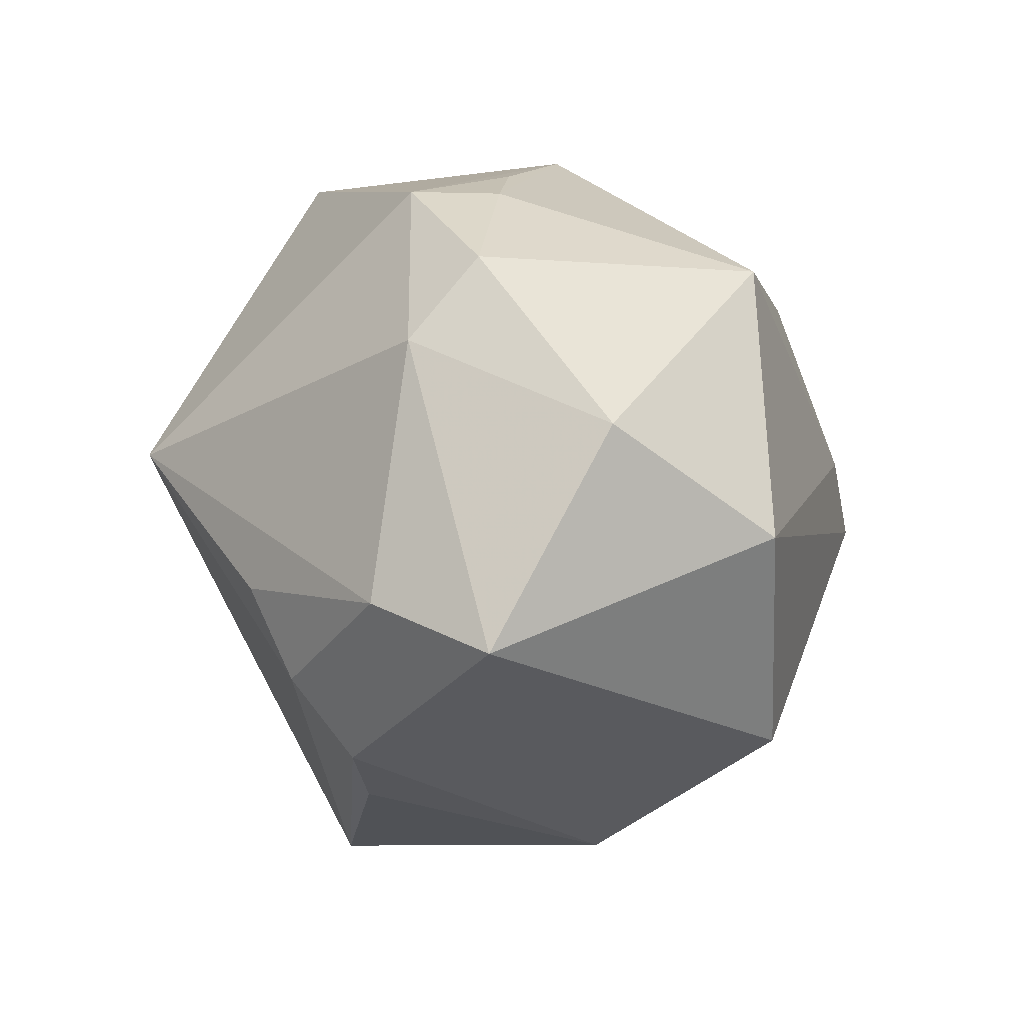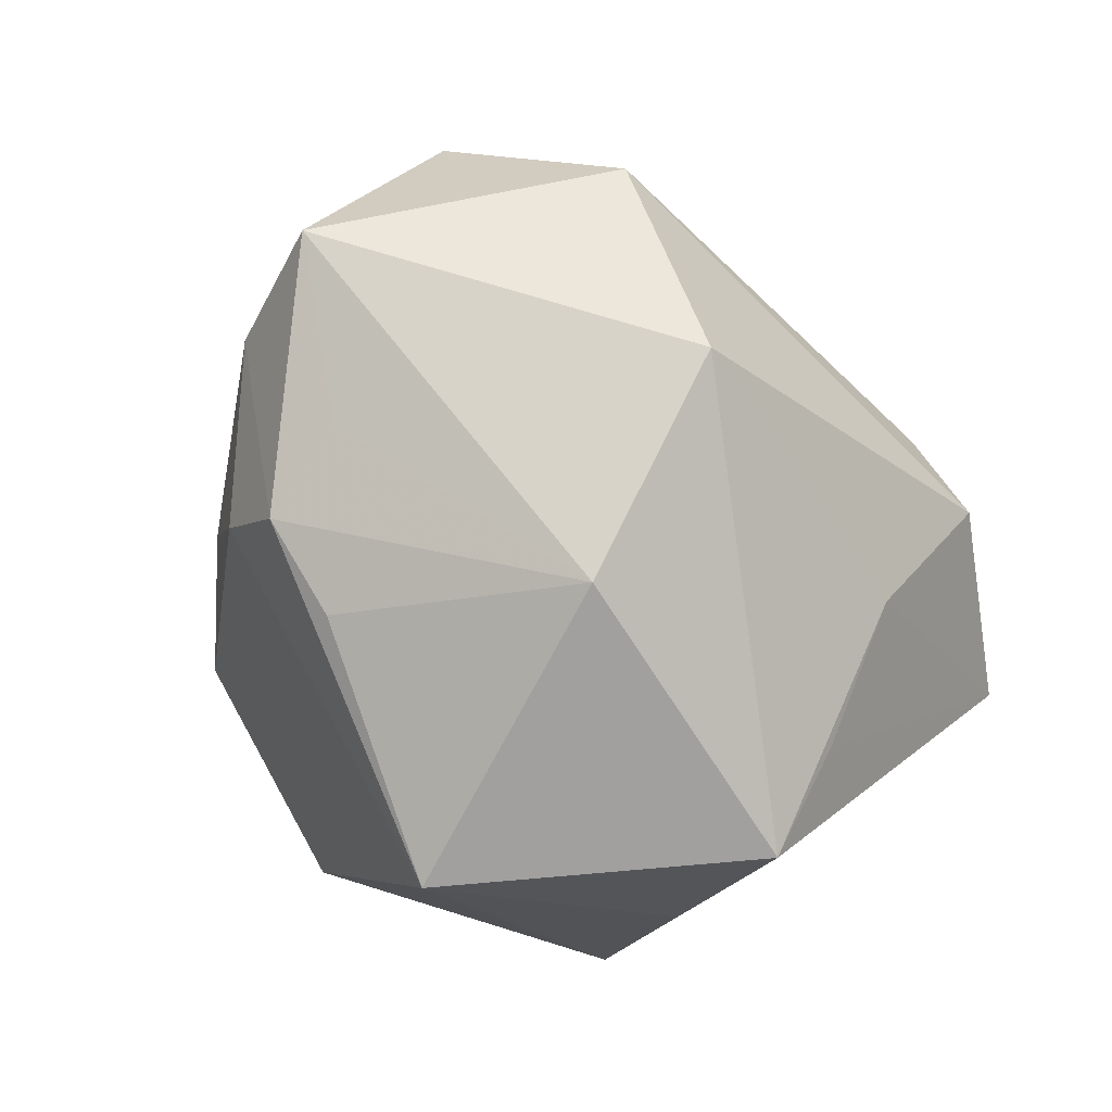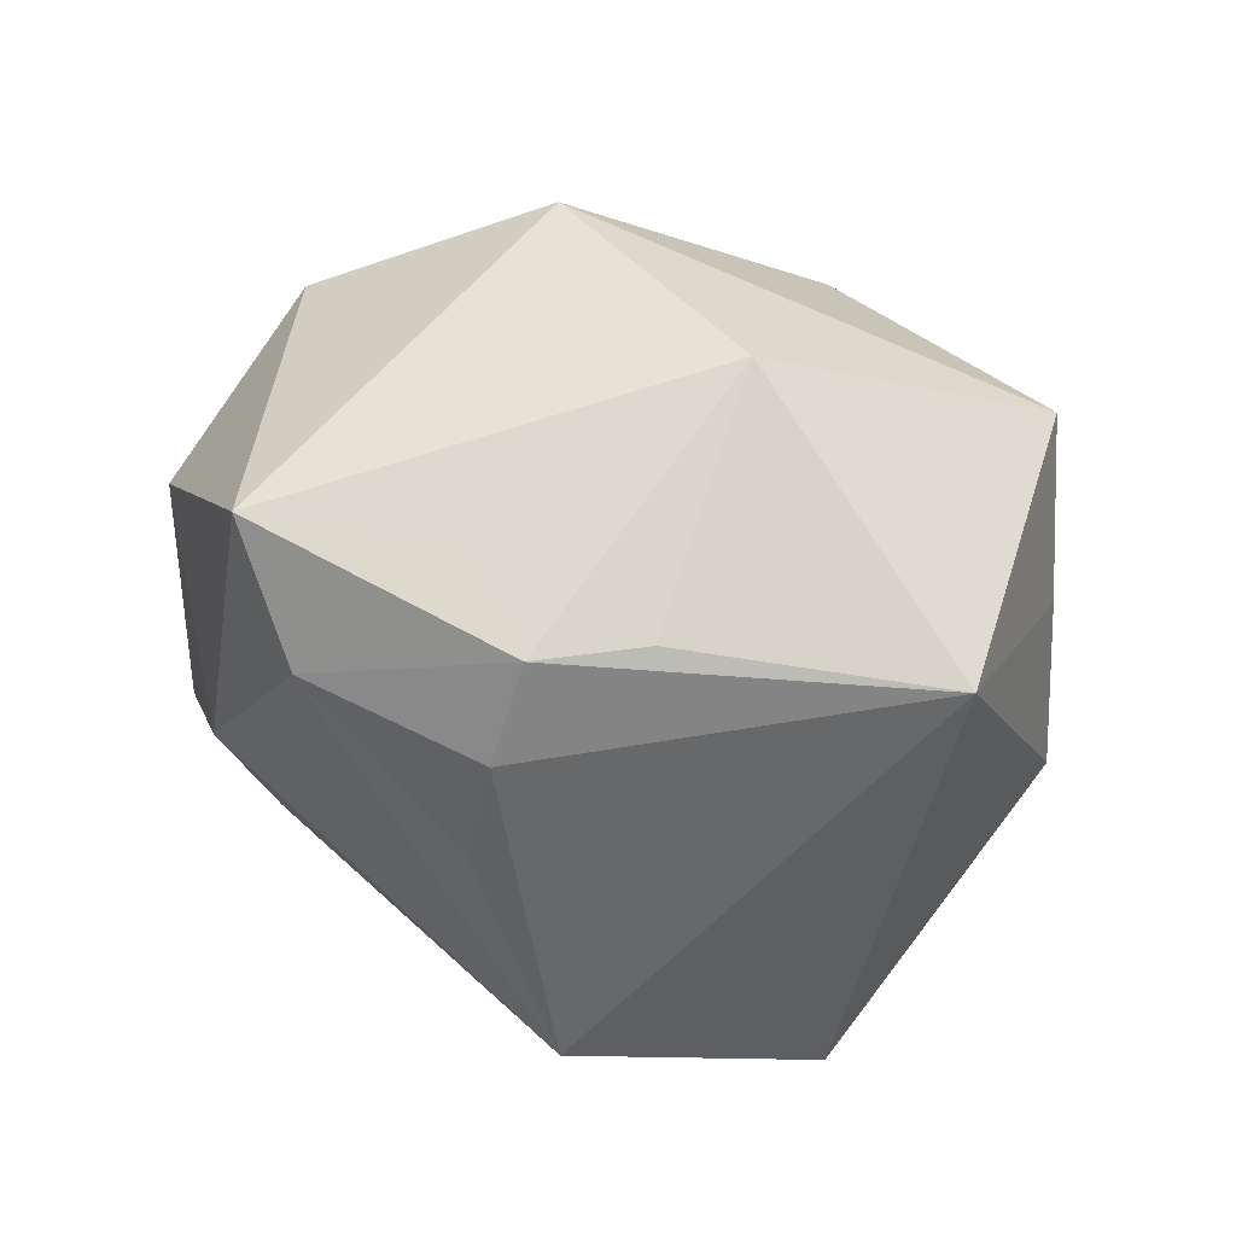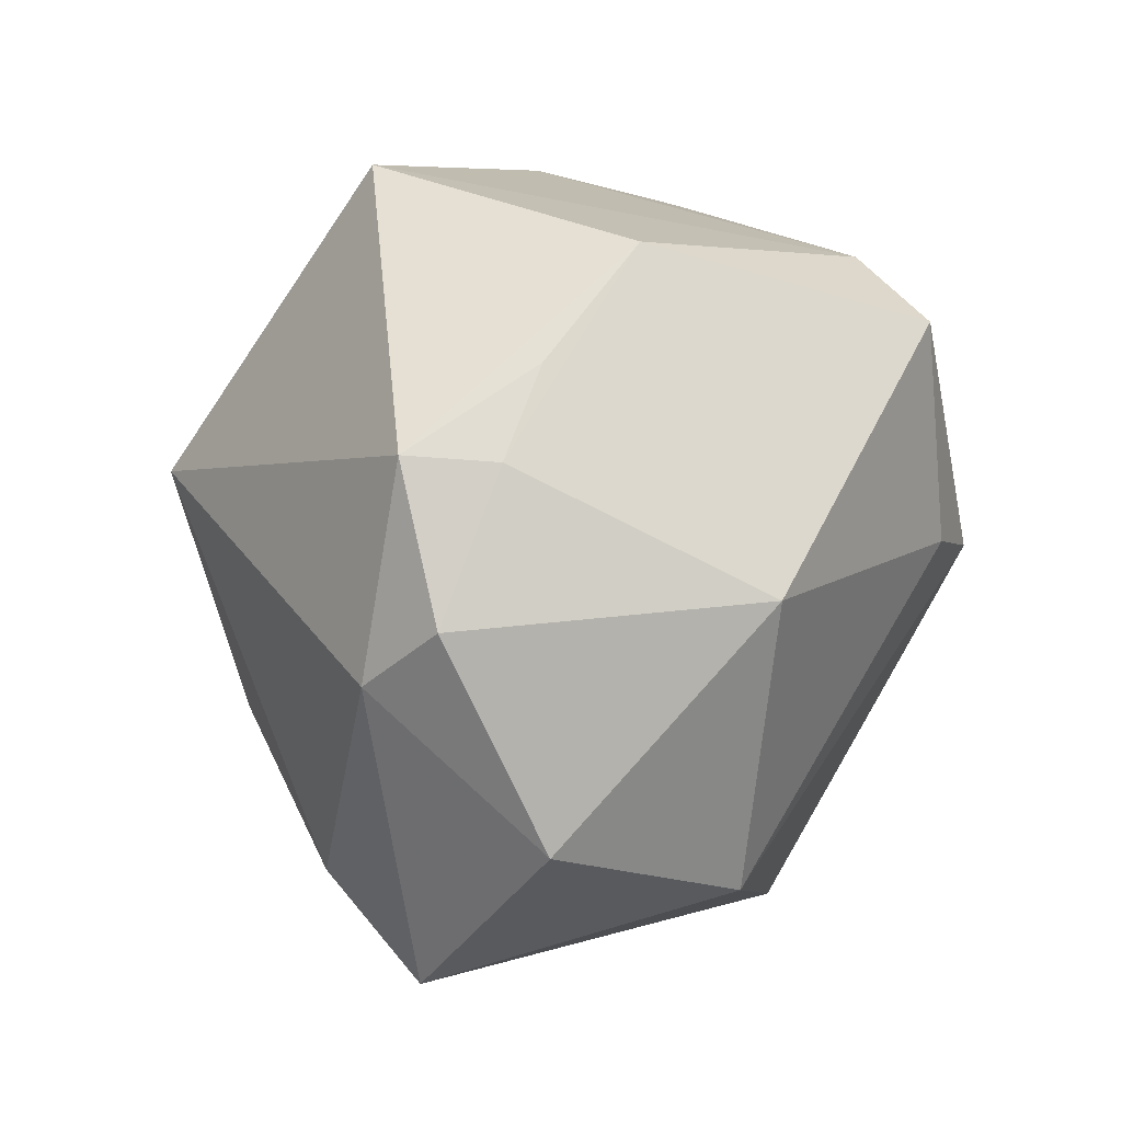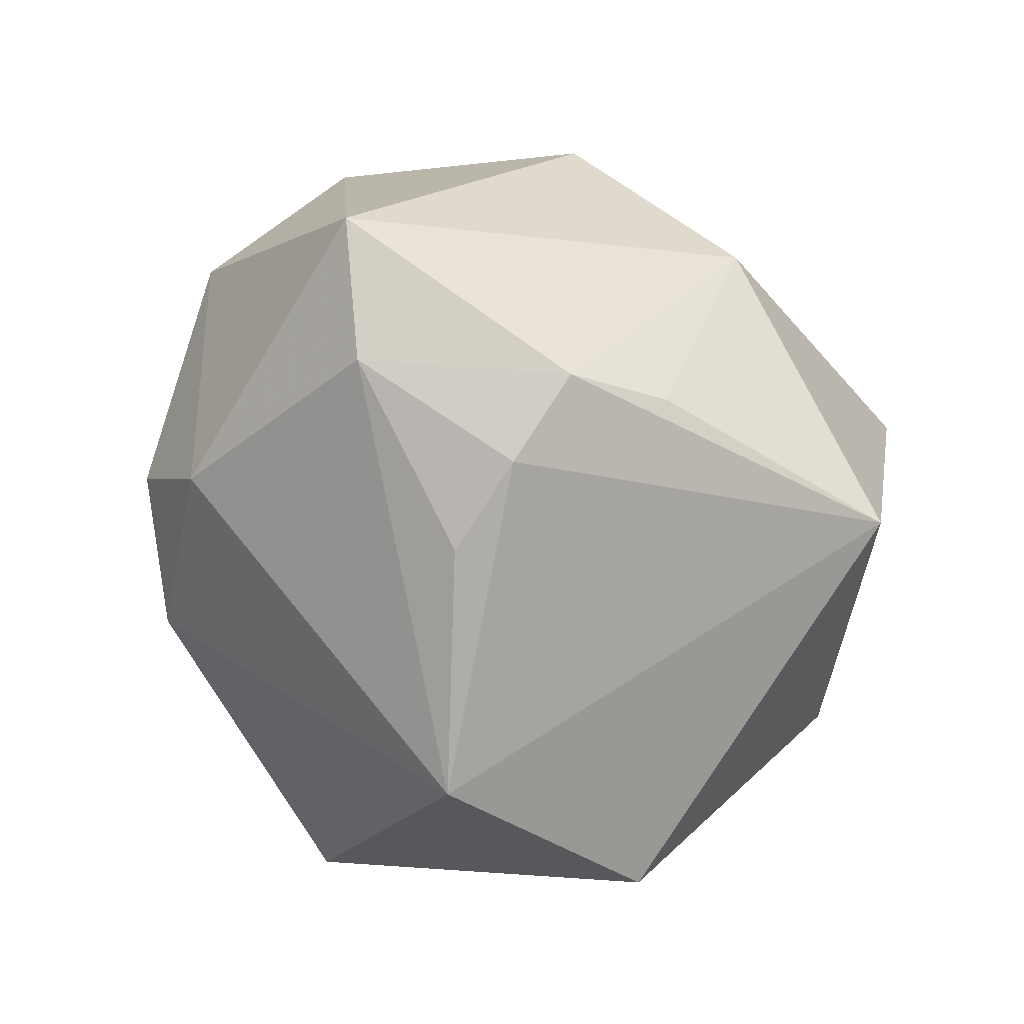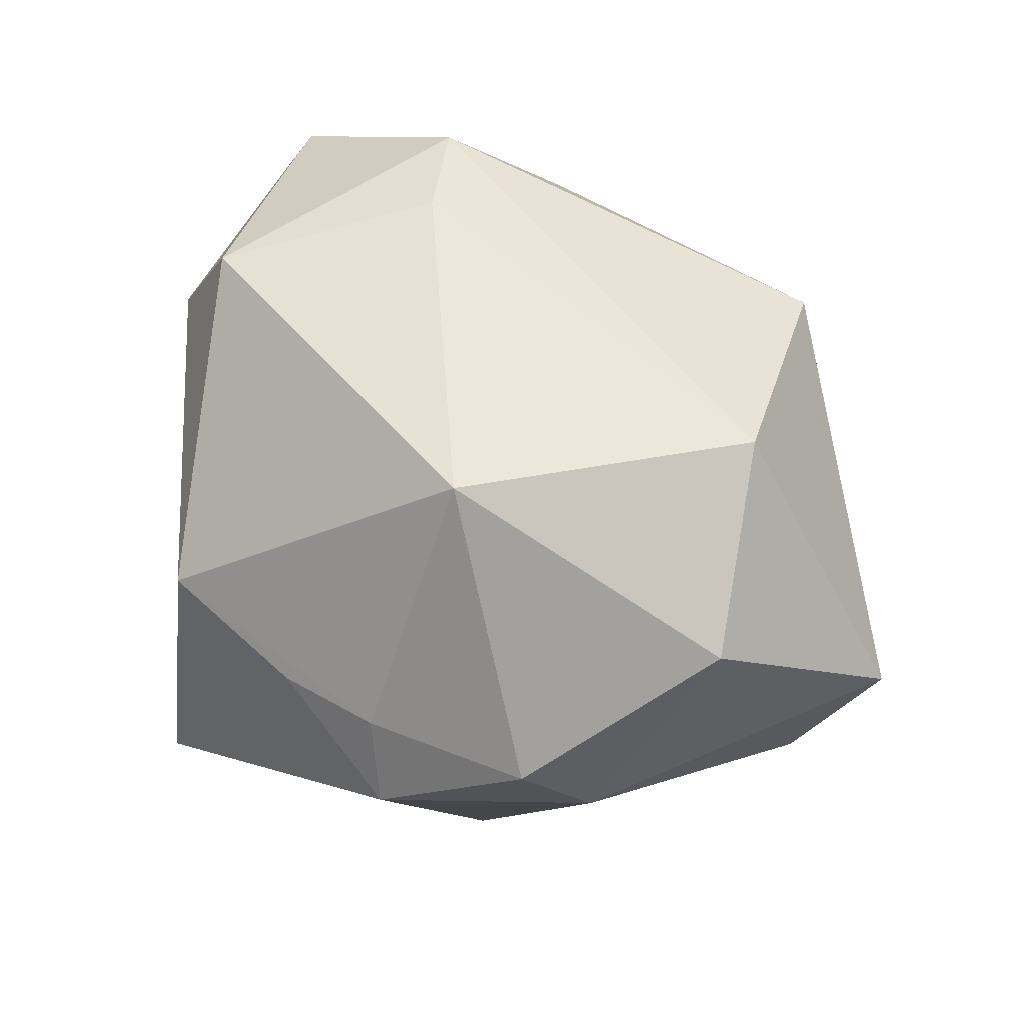
<metadata>
{"format":"obj","ext":"obj","renderer":"f3d","projection":"perspective","resolution":1024,"background":"white","views":[{"elev":3.7,"azim":-92.9,"up":"+Y"},{"elev":-66.6,"azim":-63.5,"up":"+Y"},{"elev":-22.6,"azim":-33.2,"up":"+Z"},{"elev":53.7,"azim":-78.1,"up":"+Y"},{"elev":-48.5,"azim":-55.7,"up":"+Z"},{"elev":33.9,"azim":-134.1,"up":"+Z"}]}
</metadata>
<code>
v 0.008594 -0.04792 -0.02283
v -0.008522 0.04396 -0.001523
v 0.04419 0.0183 -0.01359
v -0.02757 -0.02782 0.03075
v 0.01137 -0.02263 0.03521
v -0.04609 -0.008352 -0.01959
v 0.008443 0.04691 0.005919
v -0.03796 0.03242 -0.006601
v 0.0198 -0.03441 0.02318
v -0.05128 0.01281 0.008332
v -0.01447 -0.04353 0.009649
v -0.02201 0.04105 -0.01445
v -0.05591 -0.01317 -0.006116
v -0.04295 -0.001057 0.02852
v 0.01342 -0.004571 0.04751
v 0.005846 0.005398 0.04452
v 0.02445 -0.04473 0.01351
v -0.03168 -0.0289 -0.02195
v -0.02073 -0.03538 -0.02006
v 0.041 -0.02138 -0.01562
v -0.02528 0.03105 0.02834
v 0.01707 0.04345 -0.02709
v -0.03731 -0.02585 -0.011
v 0.03856 -0.002215 0.03992
v -0.02965 -0.01938 -0.02949
v -0.03994 0.02244 -0.01506
v -0.02061 0.04097 -0.003301
v 0.02122 0.02696 0.03879
v -0.02587 -0.008433 -0.03466
v -0.004504 0.007375 -0.04911
v 0.03248 -0.0335 -0.002619
v 0.03078 0.02578 0.02865
v 0.05129 0.008342 0.003403
v 0.02373 -0.001993 -0.04765
f 4 13 11
f 11 17 4
f 1 17 11
f 25 30 1
f 14 13 4
f 4 15 14
f 7 21 28
f 4 17 5
f 5 15 4
f 31 17 1
f 1 20 31
f 31 20 17
f 1 30 34
f 34 20 1
f 34 30 22
f 17 20 33
f 22 30 12
f 30 26 12
f 12 7 22
f 18 25 1
f 13 26 6
f 6 26 30
f 6 18 13
f 25 18 6
f 21 14 16
f 16 14 15
f 28 21 16
f 16 15 28
f 10 26 13
f 13 14 10
f 10 14 21
f 9 5 17
f 22 7 32
f 32 7 28
f 21 7 27
f 1 11 19
f 19 18 1
f 11 18 19
f 23 11 13
f 13 18 23
f 23 18 11
f 30 25 29
f 29 6 30
f 25 6 29
f 22 32 3
f 3 32 33
f 3 34 22
f 20 34 3
f 3 33 20
f 33 32 24
f 28 15 24
f 24 32 28
f 17 33 24
f 24 9 17
f 15 5 24
f 5 9 24
f 7 12 2
f 2 27 7
f 12 27 2
f 8 27 12
f 8 12 26
f 26 10 8
f 8 10 21
f 21 27 8

</code>
